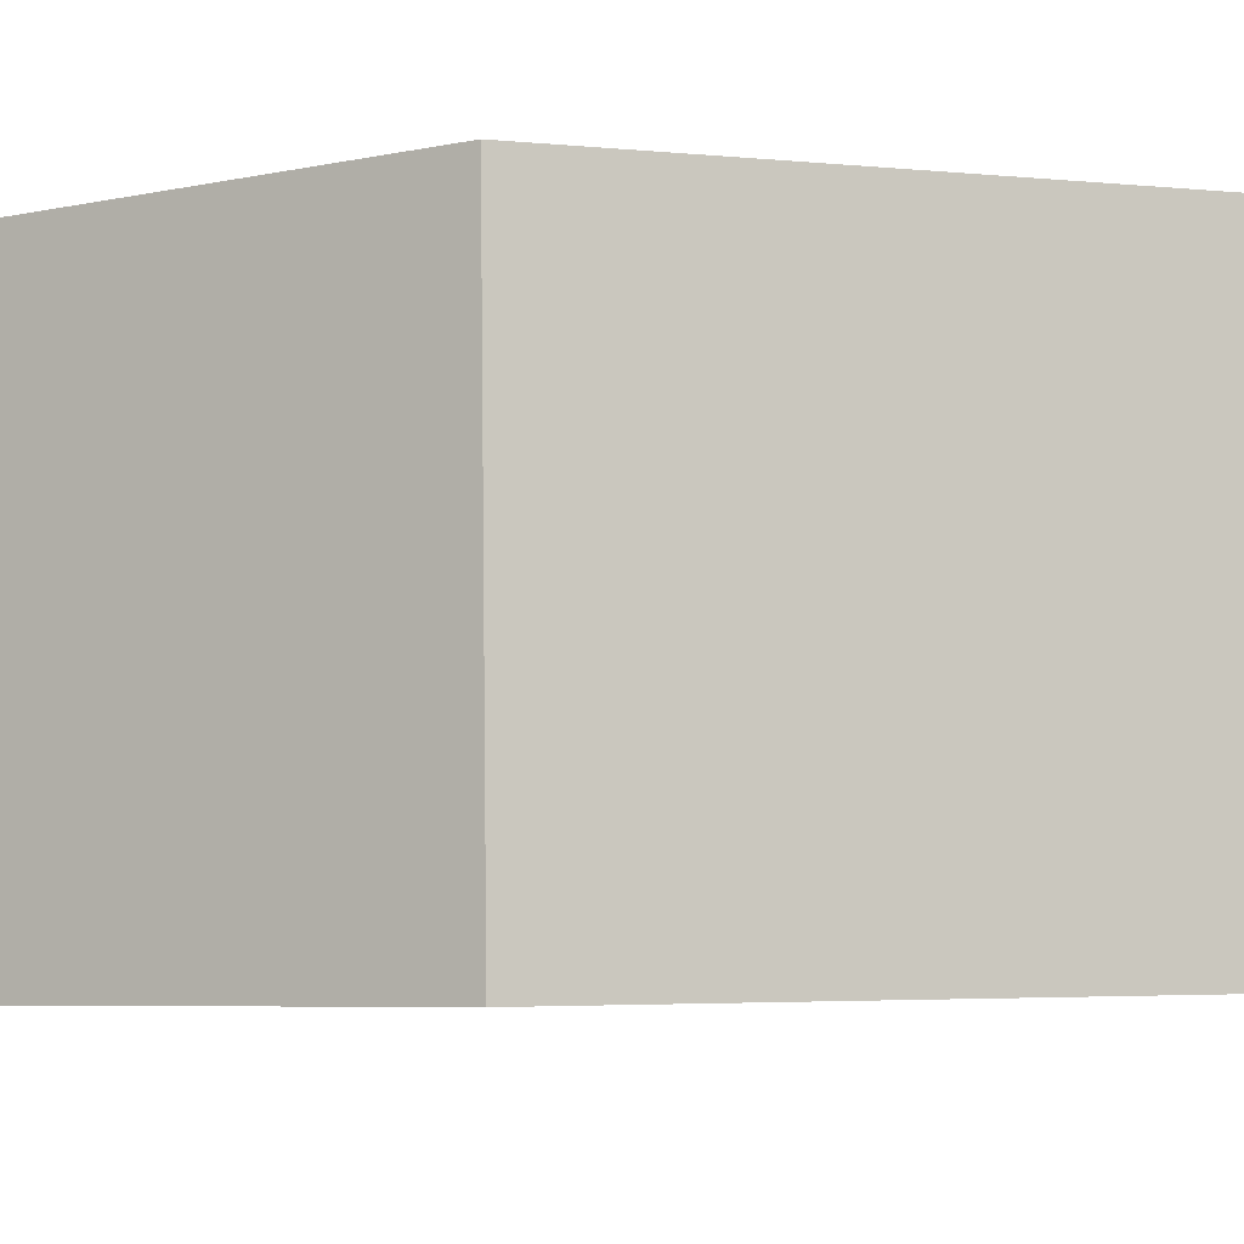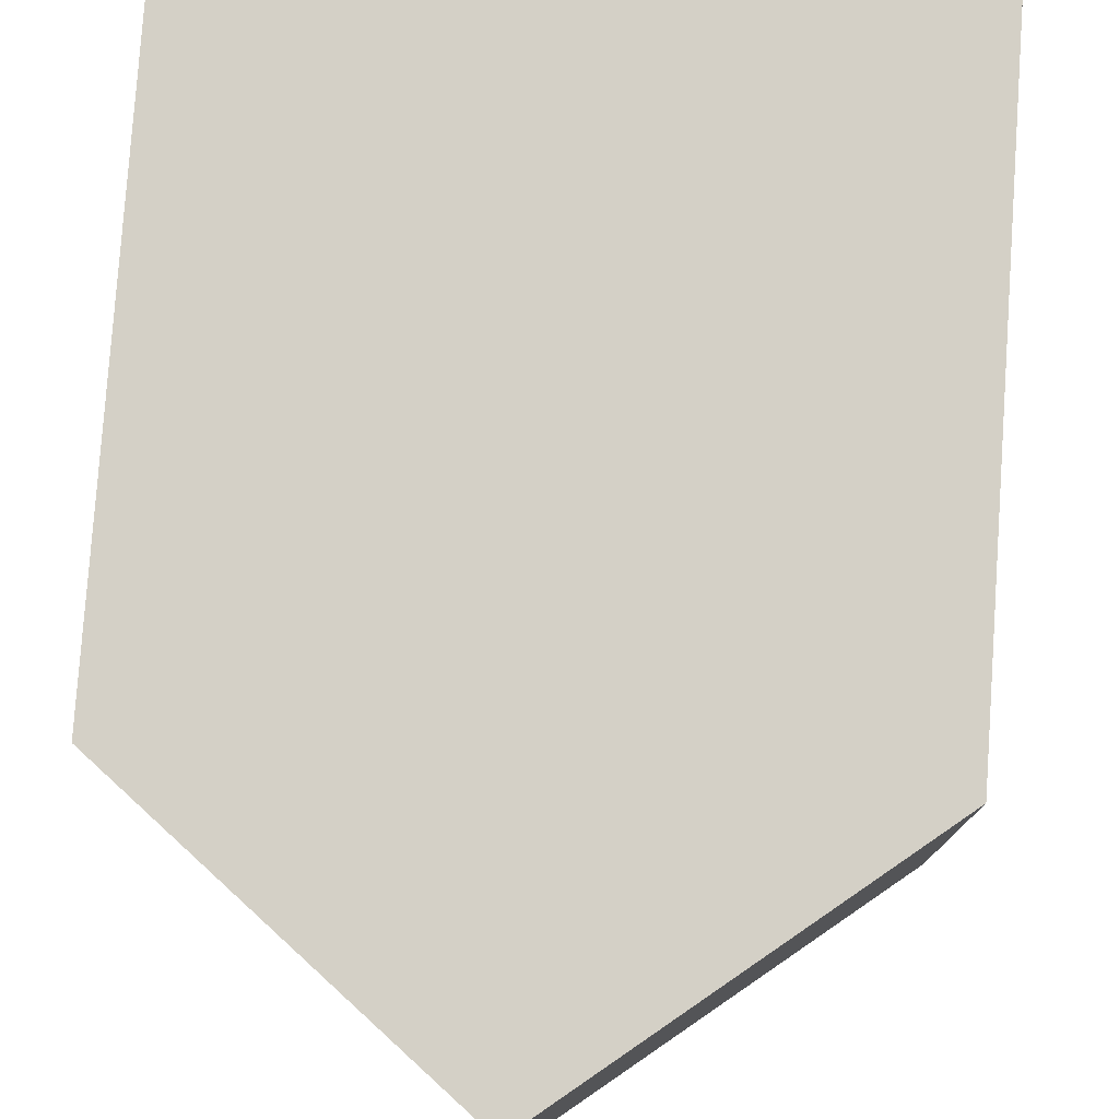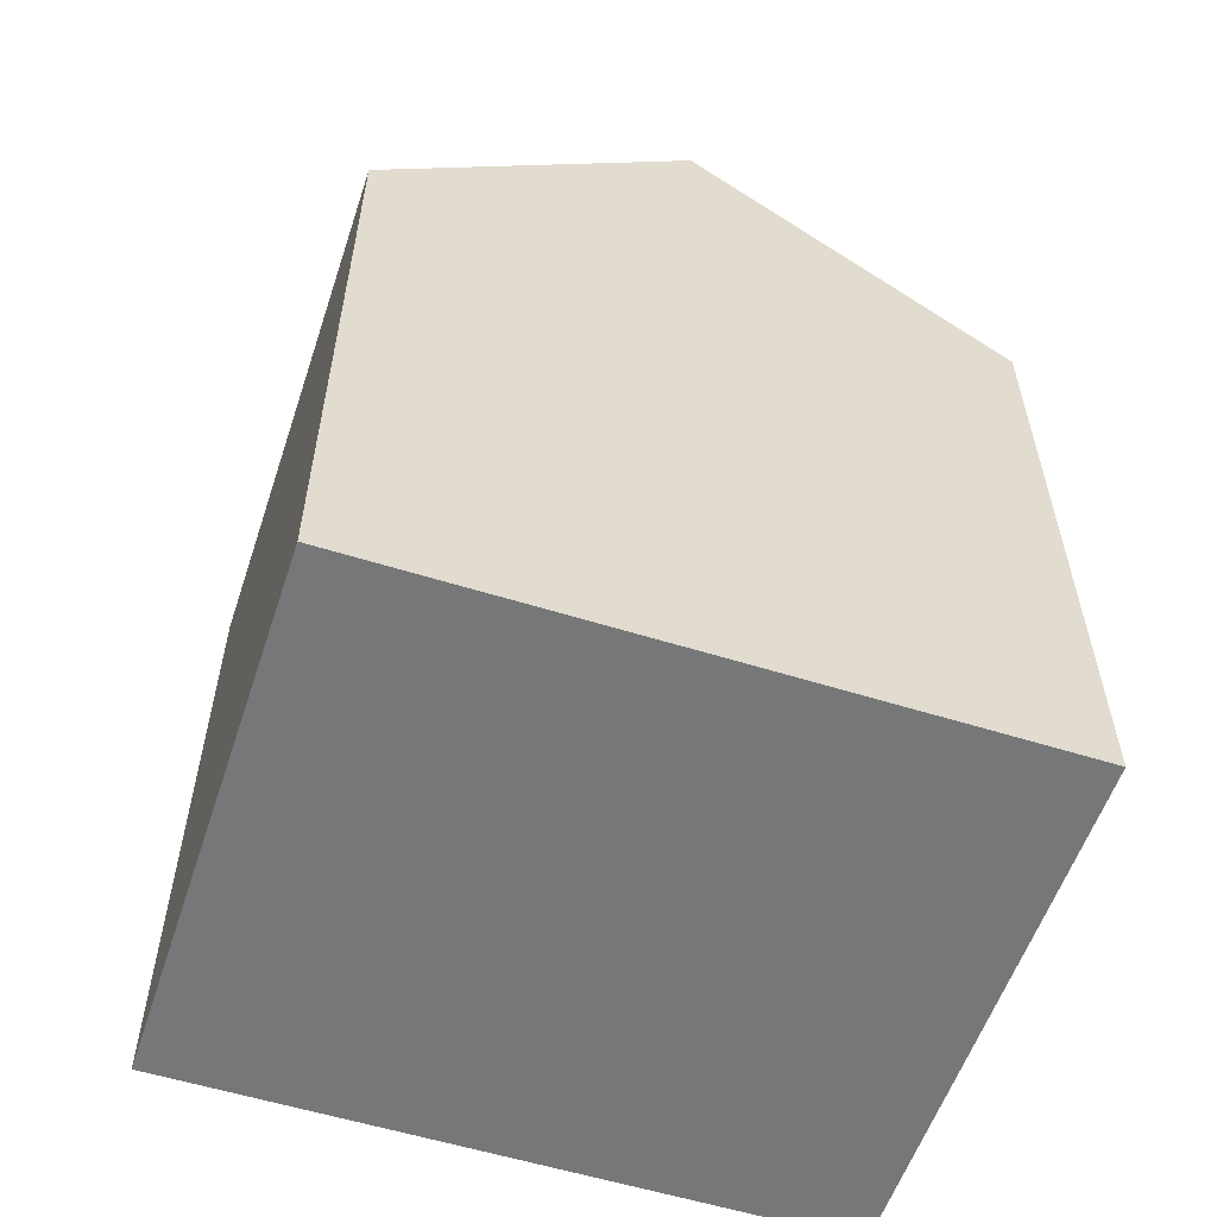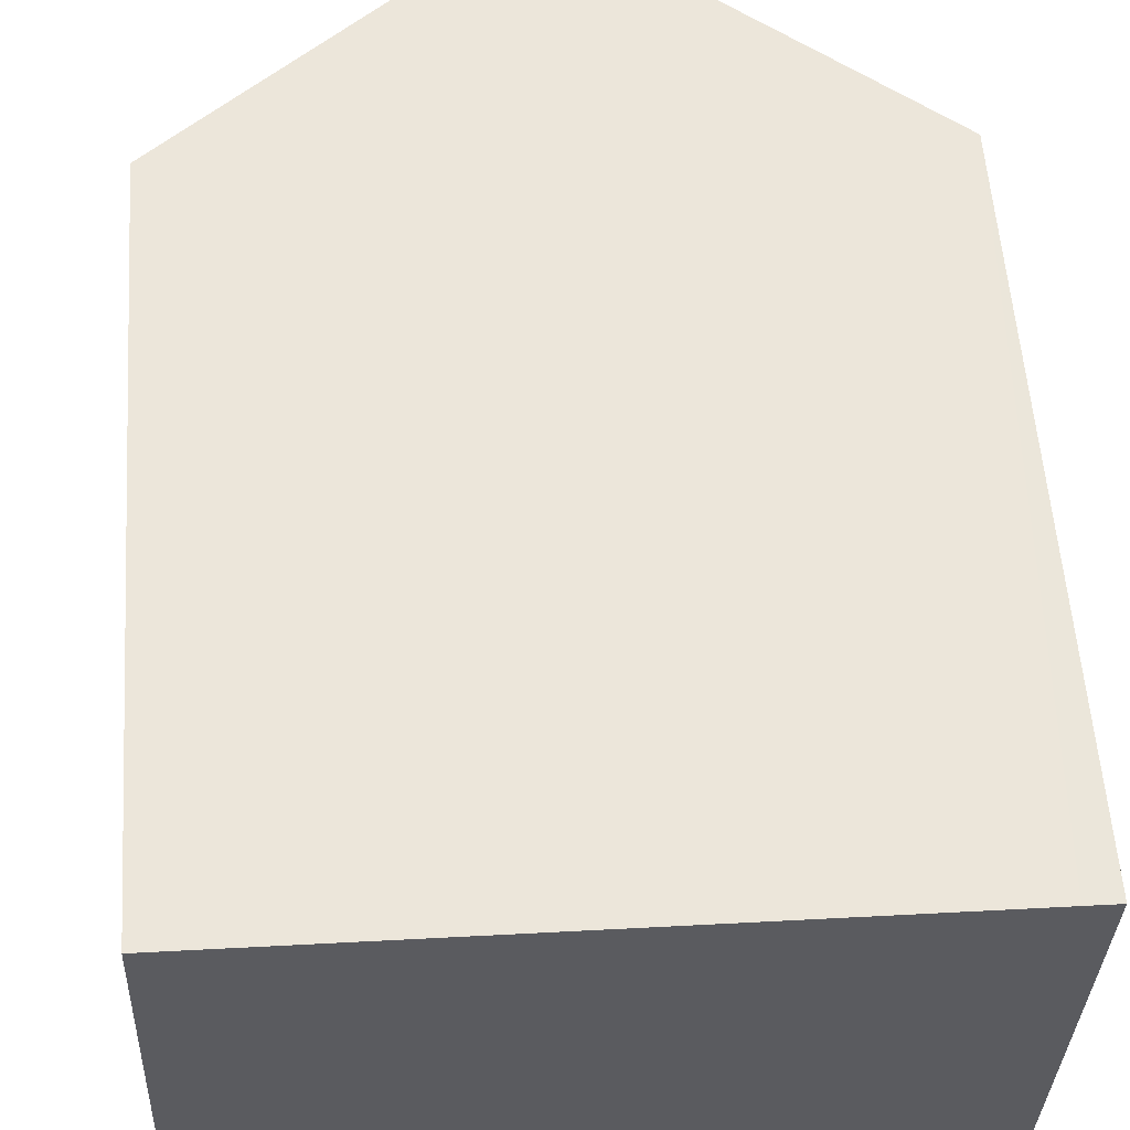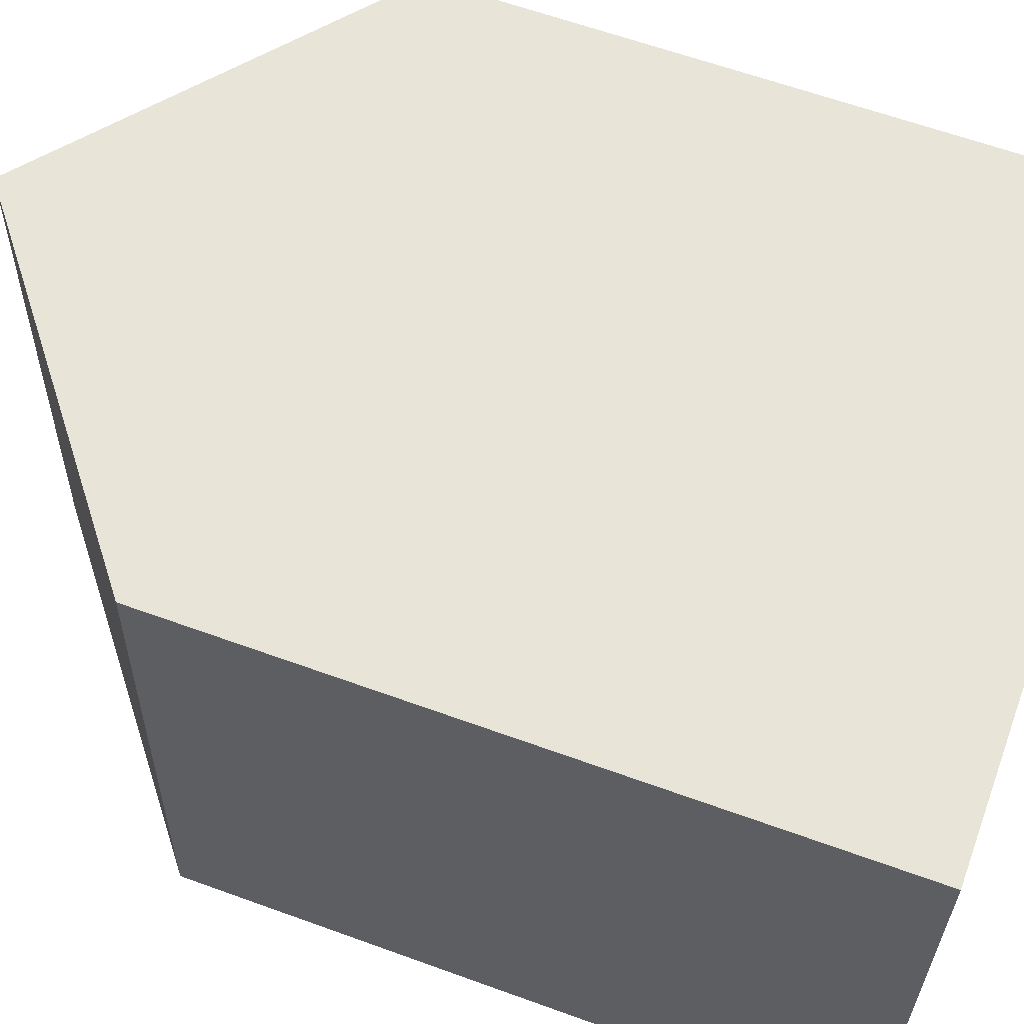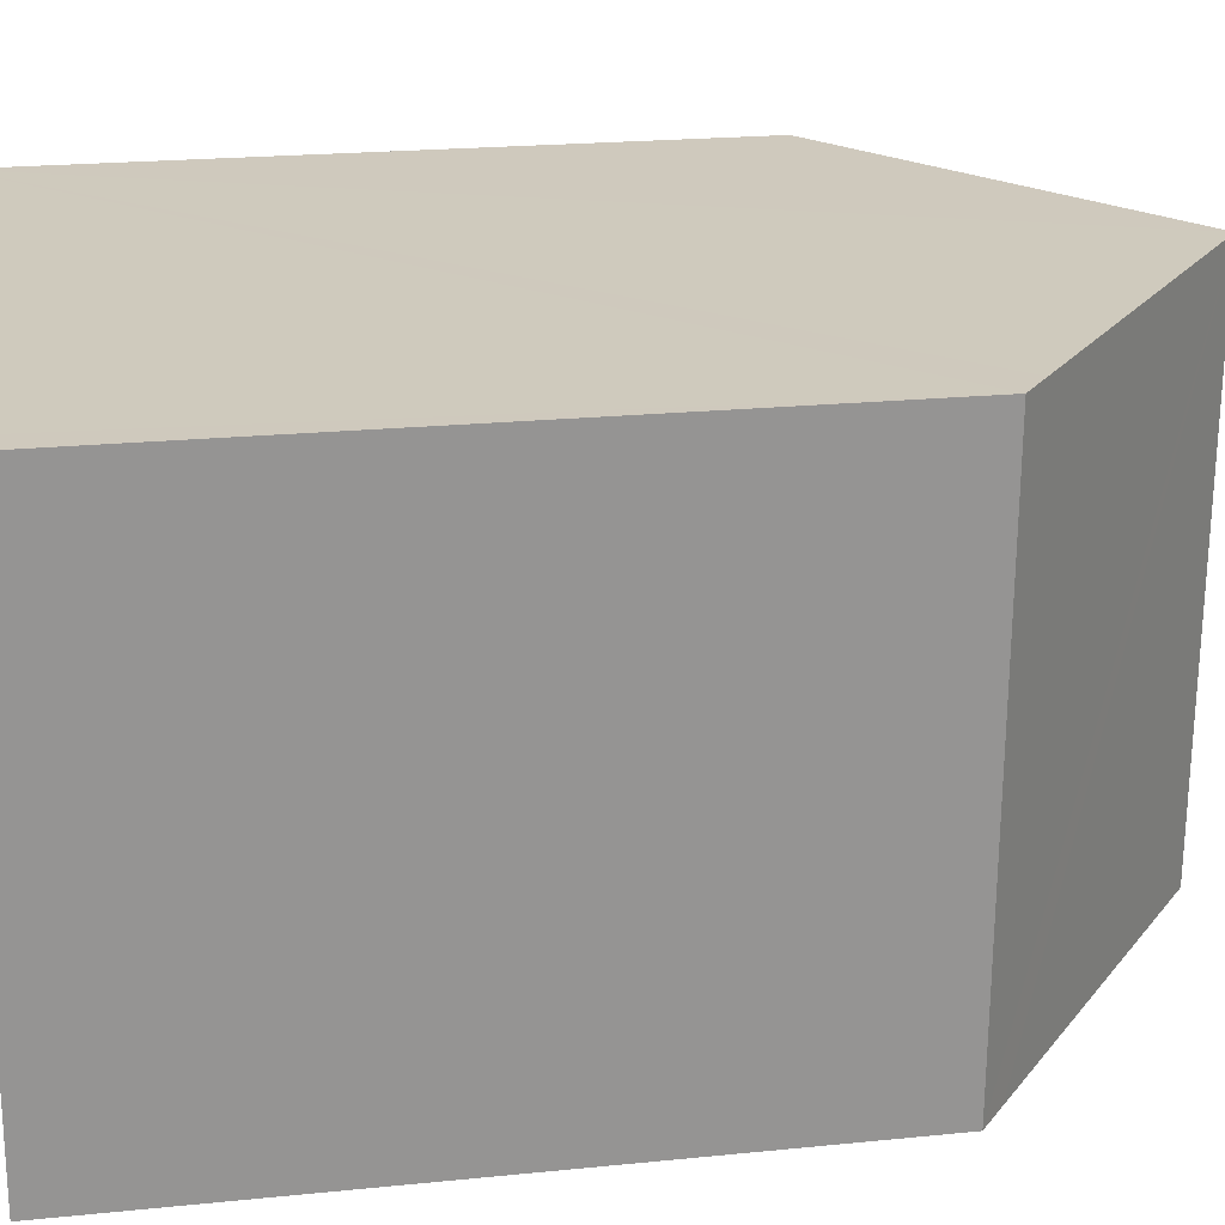
<metadata>
{"format":"obj","ext":"obj","renderer":"f3d","projection":"perspective","resolution":1024,"background":"white","views":[{"elev":-3.6,"azim":-109.1,"up":"+Z"},{"elev":79.9,"azim":-176.0,"up":"+Z"},{"elev":-57.0,"azim":163.7,"up":"+Y"},{"elev":56.6,"azim":-4.0,"up":"+Z"},{"elev":62.0,"azim":-69.7,"up":"+Z"},{"elev":21.0,"azim":79.7,"up":"+Z"}]}
</metadata>
<code>
v  5.485 14.65 8.416
v  9.868 10.93 -0.303
v  5.166 14.65 -0.159
v  10.34 10.55 -0.318
v  10.18 10.93 8.276
v  10.66 10.55 8.262
v  0.014 10.56 0.398
v  0 10.56 6.466e-16
v  0.305 10.55 8.57
v  0 0 0
v  0.305 -5.248e-16 8.57
v  0.014 -2.437e-17 0.398
v  10.18 -5.068e-16 8.276
v  10.66 -5.059e-16 8.262
v  5.485 -5.153e-16 8.416
v  10.34 1.947e-17 -0.318
v  9.868 1.855e-17 -0.303
v  5.166 9.736e-18 -0.159
g defaultobject
f 1 2 3
f 2 1 4
f 4 1 5
f 4 5 6
f 7 3 8
f 3 7 1
f 1 7 9
f 10 7 8
f 7 10 9
f 9 10 11
f 11 10 12
f 11 1 9
f 1 11 5
f 5 11 6
f 6 11 13
f 6 13 14
f 13 11 15
f 14 4 6
f 4 14 16
f 2 8 3
f 8 2 4
f 8 4 16
f 8 16 17
f 8 17 10
f 10 17 18
f 13 16 14
f 16 13 15
f 16 15 11
f 16 11 17
f 17 11 18
f 18 11 12
f 18 12 10

</code>
